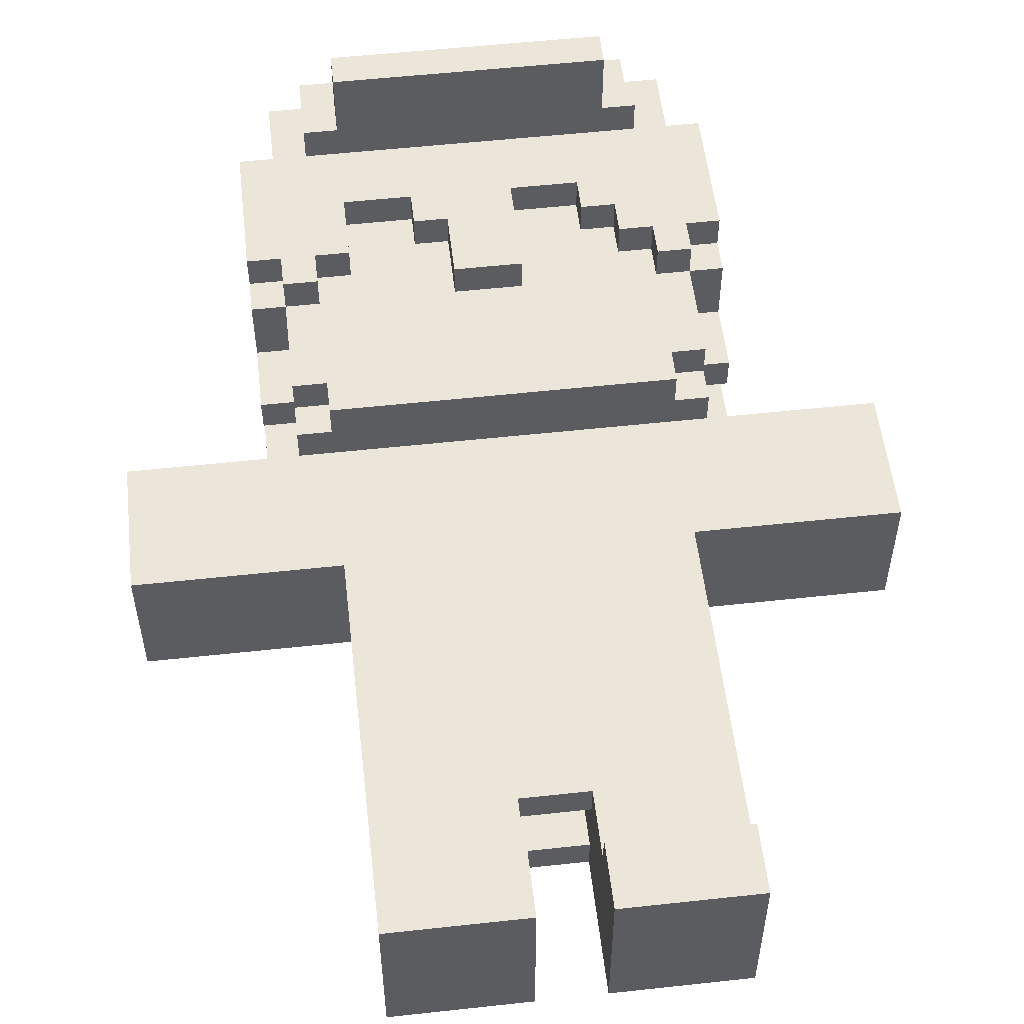
<metadata>
{"format":"obj","ext":"obj","renderer":"f3d","projection":"perspective","resolution":1024,"background":"white","views":[{"elev":54.5,"azim":-6.6,"up":"+Z"}]}
</metadata>
<code>
o
v -1.1 1.5 0.2
v -1.1 1.5 -0.2
v -1.1 1.9 0.2
v -1.1 1.9 -0.2
v -0.7 2 0
v -0.7 2 -0.4
v -0.7 2.1 0.2
v -0.7 2.1 0.1
v -0.7 2.1 -0.4
v -0.7 2.1 -0.5
v -0.7 2.2 0.1
v -0.7 2.2 0
v -0.7 2.3 0.4
v -0.7 2.3 0.2
v -0.7 2.3 0.1
v -0.7 2.4 0.5
v -0.7 2.4 0.4
v -0.7 2.8 0.5
v -0.7 2.8 -0.5
v -0.6 1.9 0.3
v -0.6 1.9 0.2
v -0.6 1.9 -0.2
v -0.6 1.9 -0.4
v -0.6 2 0.4
v -0.6 2 0.3
v -0.6 2 0
v -0.6 2 -0.4
v -0.6 2 -0.5
v -0.6 2.1 0.2
v -0.6 2.1 0.1
v -0.6 2.1 -0.4
v -0.6 2.1 -0.5
v -0.6 2.1 -0.6
v -0.6 2.2 0.1
v -0.6 2.2 0
v -0.6 2.3 0.5
v -0.6 2.3 0.4
v -0.6 2.3 0.2
v -0.6 2.4 0.5
v -0.6 2.4 0.4
v -0.6 2.8 0.5
v -0.6 2.8 -0.5
v -0.6 2.8 -0.6
v -0.6 3 0.5
v -0.6 3 -0.5
v -0.5 0.3 0.3
v -0.5 0.3 -0.2
v -0.5 0.5 0.3
v -0.5 0.5 0.2
v -0.5 0.5 -0.2
v -0.5 0.7 0.2
v -0.5 0.7 -0.2
v -0.5 1.3 0.2
v -0.5 1.3 -0.2
v -0.5 1.5 0.2
v -0.5 1.5 -0.2
v -0.5 1.9 0.4
v -0.5 1.9 0.3
v -0.5 2 0.4
v -0.5 2 0.3
v -0.5 2.8 0.6
v -0.5 2.8 0.5
v -0.5 2.9 0.6
v -0.5 2.9 0.5
v -0.5 3 0.5
v -0.5 3 -0.5
v -0.5 3.1 0.5
v -0.5 3.1 -0.5
v -0.4 2.8 0.8
v -0.4 2.8 0.6
v -0.4 2.9 0.8
v -0.4 2.9 0.6
v -0.2 2.5 0.5
v -0.2 2.5 0.4
v -0.2 2.6 0.5
v -0.2 2.6 0.4
v -0.1 2.3 0.5
v -0.1 2.3 0.4
v -0.1 2.5 0.5
v -0.1 2.5 0.4
v 0.1 0.3 0.3
v 0.1 0.3 -0.2
v 0.1 0.5 0.3
v 0.1 0.5 0.2
v 0.1 0.5 -0.2
v 0.1 0.7 0.2
v 0.1 0.7 0.1
v 0.1 0.7 -0.1
v 0.1 0.7 -0.2
v 0.1 1 0.1
v 0.1 1 -0.1
v 0.3 2.5 0.5
v 0.3 2.5 0.4
v 0.3 2.6 0.5
v 0.3 2.6 0.4
v 0.4 2.4 0.5
v 0.4 2.4 0.4
v 0.4 2.5 0.5
v 0.4 2.5 0.4
v 0.5 2.3 0.5
v 0.5 2.3 0.4
v 0.5 2.4 0.5
v 0.5 2.4 0.4
v -0.5 2.3 0.5
v -0.5 2.3 0.4
v -0.5 2.4 0.5
v -0.5 2.4 0.4
v -0.4 2.4 0.5
v -0.4 2.4 0.4
v -0.4 2.6 0.5
v -0.4 2.6 0.4
v -0.1 0.3 0.3
v -0.1 0.3 -0.2
v -0.1 0.5 0.3
v -0.1 0.5 0.2
v -0.1 0.5 -0.2
v -0.1 0.7 0.2
v -0.1 0.7 0.1
v -0.1 0.7 -0.1
v -0.1 0.7 -0.2
v -0.1 1 0.1
v -0.1 1 -0.1
v 0.1 2.3 0.5
v 0.1 2.3 0.4
v 0.1 2.6 0.5
v 0.1 2.6 0.4
v 0.4 2.8 0.8
v 0.4 2.8 0.6
v 0.4 2.9 0.8
v 0.4 2.9 0.6
v 0.5 0.3 0.3
v 0.5 0.3 -0.2
v 0.5 0.5 0.3
v 0.5 0.5 0.2
v 0.5 0.5 -0.2
v 0.5 0.7 0.2
v 0.5 0.7 -0.2
v 0.5 1.3 0.2
v 0.5 1.3 -0.2
v 0.5 1.5 0.2
v 0.5 1.5 -0.2
v 0.5 1.9 0.4
v 0.5 1.9 0.3
v 0.5 2 0.4
v 0.5 2 0.3
v 0.5 2.8 0.6
v 0.5 2.8 0.5
v 0.5 2.9 0.6
v 0.5 2.9 0.5
v 0.5 3 0.5
v 0.5 3 -0.5
v 0.5 3.1 0.5
v 0.5 3.1 -0.5
v 0.6 1.9 0.3
v 0.6 1.9 0.2
v 0.6 1.9 -0.2
v 0.6 1.9 -0.4
v 0.6 2 0.4
v 0.6 2 0.3
v 0.6 2 0
v 0.6 2 -0.4
v 0.6 2 -0.5
v 0.6 2.1 0.2
v 0.6 2.1 0.1
v 0.6 2.1 -0.4
v 0.6 2.1 -0.5
v 0.6 2.1 -0.6
v 0.6 2.2 0.1
v 0.6 2.2 0
v 0.6 2.3 0.5
v 0.6 2.3 0.4
v 0.6 2.3 0.2
v 0.6 2.4 0.5
v 0.6 2.4 0.4
v 0.6 2.8 0.5
v 0.6 2.8 -0.5
v 0.6 2.8 -0.6
v 0.6 3 0.5
v 0.6 3 -0.5
v 0.7 2 0
v 0.7 2 -0.4
v 0.7 2.1 0.2
v 0.7 2.1 0.1
v 0.7 2.1 -0.4
v 0.7 2.1 -0.5
v 0.7 2.2 0.1
v 0.7 2.2 0
v 0.7 2.3 0.4
v 0.7 2.3 0.2
v 0.7 2.3 0.1
v 0.7 2.4 0.5
v 0.7 2.4 0.4
v 0.7 2.8 0.5
v 0.7 2.8 -0.5
v 1.1 1.5 0.2
v 1.1 1.5 -0.2
v 1.1 1.9 0.2
v 1.1 1.9 -0.2
v -0.4 2.8 0.8
v -0.4 2.9 0.8
v 0.4 2.8 0.8
v 0.4 2.9 0.8
v -0.5 2.8 0.6
v -0.5 2.9 0.6
v -0.4 2.8 0.6
v -0.4 2.9 0.6
v 0.4 2.8 0.6
v 0.4 2.9 0.6
v 0.5 2.8 0.6
v 0.5 2.9 0.6
v -0.7 2.4 0.5
v -0.7 2.8 0.5
v -0.6 2.3 0.5
v -0.6 2.4 0.5
v -0.6 2.8 0.5
v -0.6 3 0.5
v -0.5 2.3 0.5
v -0.5 2.4 0.5
v -0.5 2.8 0.5
v -0.5 2.9 0.5
v -0.5 3 0.5
v -0.5 3.1 0.5
v -0.4 2.4 0.5
v -0.4 2.6 0.5
v -0.2 2.5 0.5
v -0.2 2.6 0.5
v -0.1 2.3 0.5
v -0.1 2.5 0.5
v 0.1 2.3 0.5
v 0.1 2.6 0.5
v 0.3 2.5 0.5
v 0.3 2.6 0.5
v 0.4 2.4 0.5
v 0.4 2.5 0.5
v 0.5 2.3 0.5
v 0.5 2.4 0.5
v 0.5 2.8 0.5
v 0.5 2.9 0.5
v 0.5 3 0.5
v 0.5 3.1 0.5
v 0.6 2.3 0.5
v 0.6 2.4 0.5
v 0.6 2.8 0.5
v 0.6 3 0.5
v 0.7 2.4 0.5
v 0.7 2.8 0.5
v -0.7 2.3 0.4
v -0.7 2.4 0.4
v -0.6 2 0.4
v -0.6 2.3 0.4
v -0.6 2.4 0.4
v -0.5 1.9 0.4
v -0.5 2 0.4
v -0.5 2.1 0.4
v -0.5 2.3 0.4
v -0.5 2.4 0.4
v -0.4 2.1 0.4
v -0.4 2.3 0.4
v -0.4 2.4 0.4
v -0.4 2.6 0.4
v -0.3 2 0.4
v -0.3 2.1 0.4
v -0.2 2.1 0.4
v -0.2 2.3 0.4
v -0.2 2.4 0.4
v -0.2 2.5 0.4
v -0.2 2.6 0.4
v -0.1 2.3 0.4
v -0.1 2.5 0.4
v 0.1 2.3 0.4
v 0.1 2.6 0.4
v 0.2 2.1 0.4
v 0.2 2.3 0.4
v 0.2 2.4 0.4
v 0.3 2 0.4
v 0.3 2.1 0.4
v 0.3 2.5 0.4
v 0.3 2.6 0.4
v 0.4 2.1 0.4
v 0.4 2.3 0.4
v 0.4 2.4 0.4
v 0.4 2.5 0.4
v 0.5 1.9 0.4
v 0.5 2 0.4
v 0.5 2.1 0.4
v 0.5 2.3 0.4
v 0.5 2.4 0.4
v 0.6 2 0.4
v 0.6 2.3 0.4
v 0.6 2.4 0.4
v 0.7 2.3 0.4
v 0.7 2.4 0.4
v -0.6 1.9 0.3
v -0.6 2 0.3
v -0.5 0.3 0.3
v -0.5 0.5 0.3
v -0.5 1.9 0.3
v -0.5 2 0.3
v -0.1 0.3 0.3
v -0.1 0.5 0.3
v 0.1 0.3 0.3
v 0.1 0.5 0.3
v 0.5 0.3 0.3
v 0.5 0.5 0.3
v 0.5 1.9 0.3
v 0.5 2 0.3
v 0.6 1.9 0.3
v 0.6 2 0.3
v -1.1 1.5 0.2
v -1.1 1.9 0.2
v -0.8 1.5 0.2
v -0.8 1.9 0.2
v -0.7 1.5 0.2
v -0.7 1.9 0.2
v -0.7 2.1 0.2
v -0.7 2.3 0.2
v -0.6 1.9 0.2
v -0.6 2.1 0.2
v -0.6 2.3 0.2
v -0.5 0.5 0.2
v -0.5 0.7 0.2
v -0.5 1.3 0.2
v -0.5 1.5 0.2
v -0.3 1.6 0.2
v -0.3 1.9 0.2
v -0.2 1.6 0.2
v -0.2 1.7 0.2
v -0.1 0.5 0.2
v -0.1 0.7 0.2
v -0.1 1.3 0.2
v -0.1 1.7 0.2
v -0.1 1.8 0.2
v 0.1 0.5 0.2
v 0.1 0.7 0.2
v 0.1 1.3 0.2
v 0.1 1.7 0.2
v 0.1 1.8 0.2
v 0.2 1.6 0.2
v 0.2 1.7 0.2
v 0.3 1.6 0.2
v 0.3 1.9 0.2
v 0.5 0.5 0.2
v 0.5 0.7 0.2
v 0.5 1.3 0.2
v 0.5 1.5 0.2
v 0.6 1.9 0.2
v 0.6 2.1 0.2
v 0.6 2.3 0.2
v 0.7 1.5 0.2
v 0.7 1.9 0.2
v 0.7 2.1 0.2
v 0.7 2.3 0.2
v 0.8 1.5 0.2
v 0.8 1.9 0.2
v 1.1 1.5 0.2
v 1.1 1.9 0.2
v -0.7 2 0
v -0.7 2.2 0
v -0.6 2 0
v -0.6 2.2 0
v 0.6 2 0
v 0.6 2.2 0
v 0.7 2 0
v 0.7 2.2 0
v -0.1 0.7 -0.1
v -0.1 1 -0.1
v 0.1 0.7 -0.1
v 0.1 1 -0.1
v -0.7 2.1 0.1
v -0.7 2.2 0.1
v -0.6 2.1 0.1
v -0.6 2.2 0.1
v -0.1 0.7 0.1
v -0.1 1 0.1
v 0.1 0.7 0.1
v 0.1 1 0.1
v 0.6 2.1 0.1
v 0.6 2.2 0.1
v 0.7 2.1 0.1
v 0.7 2.2 0.1
v -1.1 1.5 -0.2
v -1.1 1.9 -0.2
v -0.8 1.5 -0.2
v -0.8 1.9 -0.2
v -0.7 1.5 -0.2
v -0.7 1.9 -0.2
v -0.6 1.9 -0.2
v -0.5 0.3 -0.2
v -0.5 0.5 -0.2
v -0.5 0.7 -0.2
v -0.5 1.3 -0.2
v -0.5 1.5 -0.2
v -0.1 0.3 -0.2
v -0.1 0.5 -0.2
v -0.1 0.7 -0.2
v 0.1 0.3 -0.2
v 0.1 0.5 -0.2
v 0.1 0.7 -0.2
v 0.5 0.3 -0.2
v 0.5 0.5 -0.2
v 0.5 0.7 -0.2
v 0.5 1.3 -0.2
v 0.5 1.5 -0.2
v 0.6 1.9 -0.2
v 0.7 1.5 -0.2
v 0.7 1.9 -0.2
v 0.8 1.5 -0.2
v 0.8 1.9 -0.2
v 1.1 1.5 -0.2
v 1.1 1.9 -0.2
v -0.7 2 -0.4
v -0.7 2.1 -0.4
v -0.6 1.9 -0.4
v -0.6 2 -0.4
v -0.6 2.1 -0.4
v 0.6 1.9 -0.4
v 0.6 2 -0.4
v 0.6 2.1 -0.4
v 0.7 2 -0.4
v 0.7 2.1 -0.4
v -0.7 2.1 -0.5
v -0.7 2.8 -0.5
v -0.6 2 -0.5
v -0.6 2.1 -0.5
v -0.6 2.8 -0.5
v -0.6 3 -0.5
v -0.5 3 -0.5
v -0.5 3.1 -0.5
v 0.5 3 -0.5
v 0.5 3.1 -0.5
v 0.6 2 -0.5
v 0.6 2.1 -0.5
v 0.6 2.8 -0.5
v 0.6 3 -0.5
v 0.7 2.1 -0.5
v 0.7 2.8 -0.5
v -0.6 2.1 -0.6
v -0.6 2.8 -0.6
v 0.6 2.1 -0.6
v 0.6 2.8 -0.6
v -0.5 0.3 0.3
v -0.1 0.3 0.3
v 0.1 0.3 0.3
v 0.5 0.3 0.3
v -0.5 0.3 -0.2
v -0.1 0.3 -0.2
v 0.1 0.3 -0.2
v 0.5 0.3 -0.2
v -0.1 0.7 0.2
v 0.1 0.7 0.2
v -0.1 0.7 0.1
v 0.1 0.7 0.1
v -0.1 0.7 -0.1
v 0.1 0.7 -0.1
v -0.1 0.7 -0.2
v 0.1 0.7 -0.2
v -0.1 1 0.1
v 0.1 1 0.1
v -0.1 1 -0.1
v 0.1 1 -0.1
v -1.1 1.5 0.2
v -0.8 1.5 0.2
v -0.7 1.5 0.2
v -0.5 1.5 0.2
v 0.5 1.5 0.2
v 0.7 1.5 0.2
v 0.8 1.5 0.2
v 1.1 1.5 0.2
v -1.1 1.5 -0.2
v -0.8 1.5 -0.2
v -0.7 1.5 -0.2
v -0.5 1.5 -0.2
v 0.5 1.5 -0.2
v 0.7 1.5 -0.2
v 0.8 1.5 -0.2
v 1.1 1.5 -0.2
v -0.5 1.9 0.4
v 0.5 1.9 0.4
v -0.6 1.9 0.3
v -0.5 1.9 0.3
v 0.5 1.9 0.3
v 0.6 1.9 0.3
v -0.6 1.9 0.2
v -0.3 1.9 0.2
v 0.3 1.9 0.2
v 0.6 1.9 0.2
v -0.6 1.9 -0.2
v 0.6 1.9 -0.2
v -0.6 1.9 -0.4
v 0.6 1.9 -0.4
v -0.6 2 0.4
v -0.5 2 0.4
v 0.5 2 0.4
v 0.6 2 0.4
v -0.6 2 0.3
v -0.5 2 0.3
v 0.5 2 0.3
v 0.6 2 0.3
v -0.7 2 0
v -0.6 2 0
v 0.6 2 0
v 0.7 2 0
v -0.7 2 -0.4
v -0.6 2 -0.4
v 0.6 2 -0.4
v 0.7 2 -0.4
v -0.6 2 -0.5
v 0.6 2 -0.5
v -0.7 2.1 0.2
v -0.6 2.1 0.2
v 0.6 2.1 0.2
v 0.7 2.1 0.2
v -0.7 2.1 0.1
v -0.6 2.1 0.1
v 0.6 2.1 0.1
v 0.7 2.1 0.1
v -0.7 2.1 -0.4
v -0.6 2.1 -0.4
v 0.6 2.1 -0.4
v 0.7 2.1 -0.4
v -0.7 2.1 -0.5
v -0.6 2.1 -0.5
v 0.6 2.1 -0.5
v 0.7 2.1 -0.5
v -0.6 2.1 -0.6
v 0.6 2.1 -0.6
v -0.7 2.2 0.1
v -0.6 2.2 0.1
v 0.6 2.2 0.1
v 0.7 2.2 0.1
v -0.7 2.2 0
v -0.6 2.2 0
v 0.6 2.2 0
v 0.7 2.2 0
v -0.6 2.3 0.5
v -0.5 2.3 0.5
v -0.1 2.3 0.5
v 0.1 2.3 0.5
v 0.5 2.3 0.5
v 0.6 2.3 0.5
v -0.7 2.3 0.4
v -0.6 2.3 0.4
v -0.5 2.3 0.4
v -0.1 2.3 0.4
v 0.1 2.3 0.4
v 0.5 2.3 0.4
v 0.6 2.3 0.4
v 0.7 2.3 0.4
v -0.7 2.3 0.2
v -0.6 2.3 0.2
v 0.6 2.3 0.2
v 0.7 2.3 0.2
v -0.7 2.4 0.5
v -0.6 2.4 0.5
v -0.5 2.4 0.5
v -0.4 2.4 0.5
v 0.4 2.4 0.5
v 0.5 2.4 0.5
v 0.6 2.4 0.5
v 0.7 2.4 0.5
v -0.7 2.4 0.4
v -0.6 2.4 0.4
v -0.5 2.4 0.4
v -0.4 2.4 0.4
v 0.4 2.4 0.4
v 0.5 2.4 0.4
v 0.6 2.4 0.4
v 0.7 2.4 0.4
v -0.2 2.5 0.5
v -0.1 2.5 0.5
v 0.3 2.5 0.5
v 0.4 2.5 0.5
v -0.2 2.5 0.4
v -0.1 2.5 0.4
v 0.3 2.5 0.4
v 0.4 2.5 0.4
v -0.4 2.6 0.5
v -0.2 2.6 0.5
v 0.1 2.6 0.5
v 0.3 2.6 0.5
v -0.4 2.6 0.4
v -0.2 2.6 0.4
v 0.1 2.6 0.4
v 0.3 2.6 0.4
v -0.4 2.8 0.8
v 0.4 2.8 0.8
v -0.5 2.8 0.6
v -0.4 2.8 0.6
v 0.4 2.8 0.6
v 0.5 2.8 0.6
v -0.5 2.8 0.5
v 0.5 2.8 0.5
v -0.5 0.5 0.3
v -0.1 0.5 0.3
v 0.1 0.5 0.3
v 0.5 0.5 0.3
v -0.5 0.5 0.2
v -0.1 0.5 0.2
v 0.1 0.5 0.2
v 0.5 0.5 0.2
v -1.1 1.9 0.2
v -0.8 1.9 0.2
v -0.7 1.9 0.2
v -0.6 1.9 0.2
v 0.6 1.9 0.2
v 0.7 1.9 0.2
v 0.8 1.9 0.2
v 1.1 1.9 0.2
v -1.1 1.9 -0.2
v -0.8 1.9 -0.2
v -0.7 1.9 -0.2
v -0.6 1.9 -0.2
v 0.6 1.9 -0.2
v 0.7 1.9 -0.2
v 0.8 1.9 -0.2
v 1.1 1.9 -0.2
v -0.7 2.8 0.5
v -0.6 2.8 0.5
v 0.6 2.8 0.5
v 0.7 2.8 0.5
v -0.7 2.8 -0.5
v -0.6 2.8 -0.5
v 0.6 2.8 -0.5
v 0.7 2.8 -0.5
v -0.6 2.8 -0.6
v 0.6 2.8 -0.6
v -0.4 2.9 0.8
v 0.4 2.9 0.8
v -0.5 2.9 0.6
v -0.4 2.9 0.6
v 0.4 2.9 0.6
v 0.5 2.9 0.6
v -0.5 2.9 0.5
v 0.5 2.9 0.5
v -0.6 3 0.5
v -0.5 3 0.5
v 0.5 3 0.5
v 0.6 3 0.5
v -0.6 3 -0.5
v -0.5 3 -0.5
v 0.5 3 -0.5
v 0.6 3 -0.5
v -0.5 3.1 0.5
v 0.5 3.1 0.5
v -0.5 3.1 -0.5
v 0.5 3.1 -0.5
f 3 2 1
f 4 2 3
f 9 6 5
f 11 8 7
f 12 10 9
f 12 9 5
f 14 11 7
f 15 12 11
f 15 11 14
f 17 14 13
f 17 15 14
f 18 17 16
f 19 12 15
f 19 17 18
f 19 10 12
f 19 15 17
f 25 21 20
f 25 23 22
f 25 22 21
f 26 23 25
f 27 23 26
f 29 25 24
f 29 26 25
f 30 26 29
f 31 28 27
f 32 28 31
f 34 26 30
f 35 26 34
f 37 29 24
f 38 29 37
f 39 37 36
f 40 37 39
f 42 33 32
f 43 33 42
f 44 42 41
f 45 42 44
f 48 47 46
f 49 47 48
f 50 47 49
f 51 50 49
f 52 50 51
f 53 52 51
f 54 52 53
f 55 54 53
f 56 54 55
f 59 58 57
f 60 58 59
f 63 62 61
f 64 62 63
f 67 66 65
f 68 66 67
f 71 70 69
f 72 70 71
f 75 74 73
f 76 74 75
f 79 78 77
f 80 78 79
f 83 82 81
f 84 82 83
f 85 82 84
f 86 85 84
f 87 85 86
f 88 85 87
f 89 85 88
f 90 88 87
f 91 88 90
f 94 93 92
f 95 93 94
f 98 97 96
f 99 97 98
f 102 101 100
f 103 101 102
f 104 105 106
f 106 105 107
f 108 109 110
f 110 109 111
f 112 113 114
f 114 113 115
f 115 113 116
f 115 116 117
f 117 116 118
f 118 116 119
f 119 116 120
f 118 119 121
f 121 119 122
f 123 124 125
f 125 124 126
f 127 128 129
f 129 128 130
f 131 132 133
f 133 132 134
f 134 132 135
f 134 135 136
f 136 135 137
f 136 137 138
f 138 137 139
f 138 139 140
f 140 139 141
f 142 143 144
f 144 143 145
f 146 147 148
f 148 147 149
f 150 151 152
f 152 151 153
f 154 155 159
f 156 157 159
f 155 156 159
f 159 157 160
f 160 157 161
f 158 159 163
f 159 160 163
f 163 160 164
f 161 162 165
f 165 162 166
f 164 160 168
f 168 160 169
f 158 163 171
f 171 163 172
f 170 171 173
f 173 171 174
f 166 167 176
f 176 167 177
f 175 176 178
f 178 176 179
f 180 181 184
f 182 183 186
f 184 185 187
f 180 184 187
f 182 186 189
f 186 187 190
f 189 186 190
f 188 189 192
f 189 190 192
f 191 192 193
f 190 187 194
f 193 192 194
f 187 185 194
f 192 190 194
f 195 196 197
f 197 196 198
f 201 200 199
f 202 200 201
f 205 204 203
f 206 204 205
f 209 208 207
f 210 208 209
f 214 212 211
f 215 212 214
f 217 214 213
f 217 215 214
f 218 215 217
f 219 216 215
f 219 215 218
f 220 216 219
f 221 216 220
f 223 219 218
f 224 219 223
f 226 219 224
f 228 226 225
f 229 228 227
f 230 219 226
f 230 228 229
f 230 226 228
f 232 219 230
f 234 232 231
f 236 234 233
f 237 219 232
f 237 232 234
f 237 234 236
f 238 222 221
f 238 221 220
f 239 222 238
f 240 222 239
f 241 237 236
f 241 236 235
f 242 237 241
f 243 239 238
f 243 237 242
f 243 238 237
f 244 239 243
f 245 243 242
f 246 243 245
f 250 248 247
f 251 248 250
f 253 250 249
f 254 250 253
f 255 250 254
f 257 254 253
f 257 256 255
f 257 255 254
f 258 256 257
f 259 256 258
f 261 253 252
f 261 257 253
f 262 258 257
f 262 257 261
f 263 262 261
f 263 258 262
f 264 259 258
f 264 258 263
f 265 260 259
f 265 259 264
f 266 260 265
f 267 260 266
f 268 264 263
f 268 265 264
f 268 266 265
f 269 266 268
f 270 268 263
f 272 263 261
f 272 271 270
f 272 270 263
f 273 271 272
f 274 271 273
f 275 261 252
f 275 272 261
f 276 273 272
f 276 272 275
f 277 271 274
f 278 271 277
f 279 273 276
f 279 276 275
f 280 274 273
f 280 273 279
f 281 277 274
f 281 274 280
f 282 277 281
f 283 275 252
f 284 279 275
f 284 275 283
f 285 280 279
f 285 279 284
f 285 281 280
f 286 281 285
f 287 281 286
f 288 285 284
f 288 286 285
f 289 286 288
f 291 290 289
f 292 290 291
f 297 294 293
f 298 294 297
f 299 296 295
f 300 296 299
f 303 302 301
f 304 302 303
f 307 306 305
f 308 306 307
f 311 310 309
f 312 310 311
f 313 312 311
f 314 312 313
f 317 314 313
f 318 316 315
f 319 316 318
f 323 317 313
f 324 317 323
f 324 323 322
f 325 317 324
f 326 324 322
f 326 325 324
f 327 325 326
f 328 321 320
f 329 322 321
f 329 321 328
f 330 326 322
f 330 322 329
f 330 327 326
f 331 325 327
f 331 327 330
f 332 325 331
f 334 330 329
f 335 332 331
f 335 331 330
f 335 330 334
f 336 332 335
f 337 325 332
f 337 332 336
f 338 336 335
f 339 337 336
f 339 336 338
f 340 338 335
f 340 339 338
f 341 325 337
f 341 339 340
f 341 337 339
f 342 334 333
f 343 335 334
f 343 334 342
f 344 340 335
f 344 335 343
f 344 341 340
f 345 341 344
f 346 341 345
f 349 346 345
f 350 346 349
f 351 348 347
f 352 348 351
f 353 350 349
f 354 350 353
f 355 354 353
f 356 354 355
f 359 358 357
f 360 358 359
f 363 362 361
f 364 362 363
f 367 366 365
f 368 366 367
f 369 370 371
f 371 370 372
f 373 374 375
f 375 374 376
f 377 378 379
f 379 378 380
f 381 382 383
f 383 382 384
f 383 384 385
f 385 384 386
f 385 386 387
f 385 387 392
f 388 389 393
f 389 390 394
f 393 389 394
f 390 391 395
f 394 390 395
f 395 391 398
f 396 397 399
f 397 398 400
f 399 397 400
f 398 391 401
f 400 398 401
f 391 392 402
f 401 391 402
f 392 387 403
f 402 392 403
f 403 387 404
f 403 404 405
f 405 404 406
f 405 406 407
f 407 406 408
f 407 408 409
f 409 408 410
f 411 412 414
f 414 412 415
f 413 414 416
f 416 414 417
f 417 418 419
f 419 418 420
f 421 422 424
f 424 422 425
f 425 426 427
f 425 427 429
f 427 428 429
f 429 428 430
f 423 424 431
f 431 424 432
f 425 429 433
f 433 429 434
f 432 433 435
f 435 433 436
f 437 438 439
f 439 438 440
f 445 442 441
f 446 442 445
f 447 444 443
f 448 444 447
f 451 450 449
f 452 450 451
f 455 454 453
f 456 454 455
f 459 458 457
f 460 458 459
f 469 462 461
f 470 463 462
f 470 462 469
f 471 464 463
f 471 463 470
f 472 464 471
f 473 466 465
f 474 467 466
f 474 466 473
f 475 468 467
f 475 467 474
f 476 468 475
f 480 478 477
f 481 478 480
f 483 480 479
f 483 482 481
f 483 481 480
f 484 482 483
f 485 482 484
f 486 482 485
f 489 488 487
f 490 488 489
f 495 492 491
f 496 492 495
f 497 494 493
f 498 494 497
f 503 500 499
f 504 500 503
f 505 502 501
f 506 502 505
f 507 505 504
f 508 505 507
f 513 510 509
f 514 510 513
f 515 512 511
f 516 512 515
f 521 518 517
f 522 518 521
f 523 520 519
f 524 520 523
f 525 523 522
f 526 523 525
f 531 528 527
f 532 528 531
f 533 530 529
f 534 530 533
f 542 536 535
f 543 536 542
f 544 538 537
f 545 538 544
f 546 540 539
f 547 540 546
f 549 542 541
f 550 542 549
f 551 548 547
f 552 548 551
f 561 554 553
f 562 554 561
f 563 556 555
f 564 556 563
f 565 558 557
f 566 558 565
f 567 560 559
f 568 560 567
f 573 570 569
f 574 570 573
f 575 572 571
f 576 572 575
f 581 578 577
f 582 578 581
f 583 580 579
f 584 580 583
f 588 586 585
f 589 586 588
f 591 588 587
f 591 590 589
f 591 589 588
f 592 590 591
f 593 594 597
f 597 594 598
f 595 596 599
f 599 596 600
f 601 602 609
f 602 603 610
f 609 602 610
f 603 604 611
f 610 603 611
f 611 604 612
f 605 606 613
f 606 607 614
f 613 606 614
f 607 608 615
f 614 607 615
f 615 608 616
f 617 618 621
f 621 618 622
f 619 620 623
f 623 620 624
f 622 623 625
f 625 623 626
f 627 628 630
f 630 628 631
f 629 630 633
f 631 632 633
f 630 631 633
f 633 632 634
f 635 636 639
f 639 636 640
f 637 638 641
f 641 638 642
f 643 644 645
f 645 644 646

</code>
